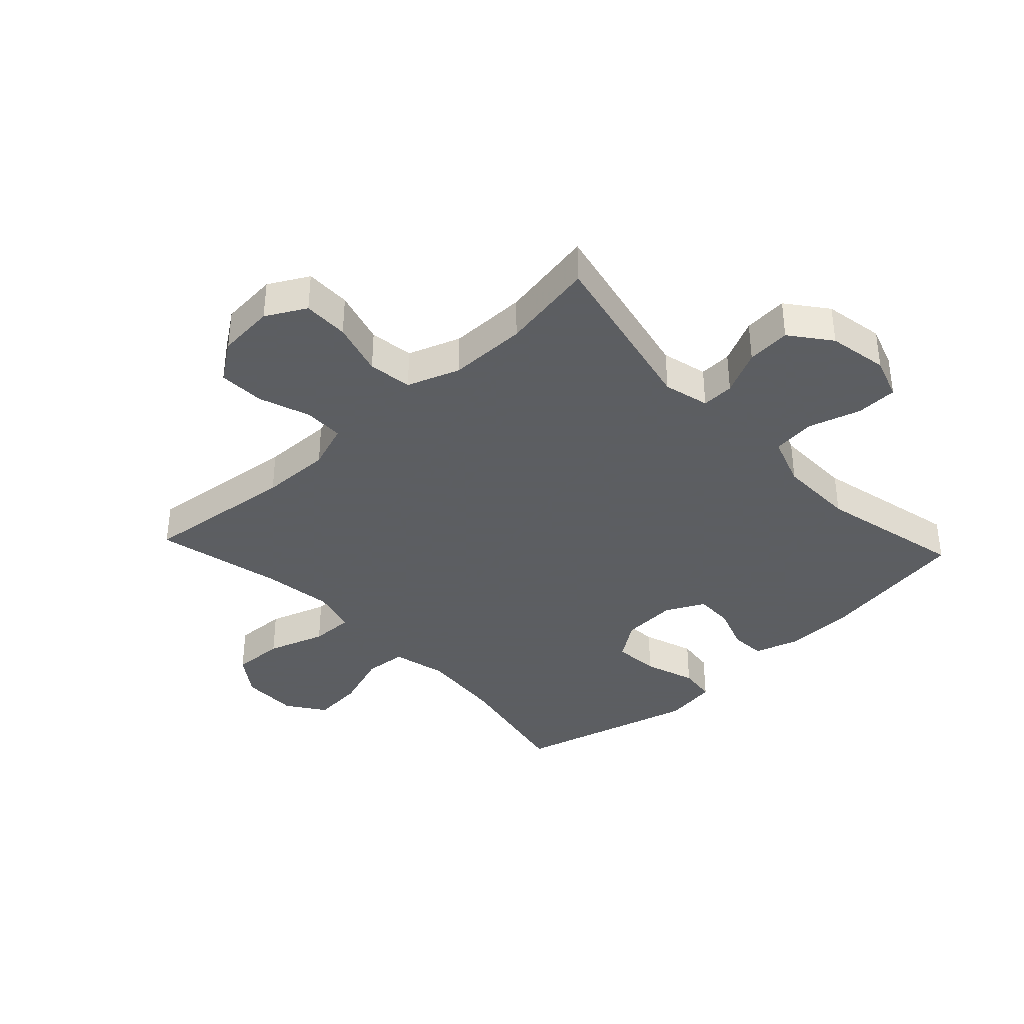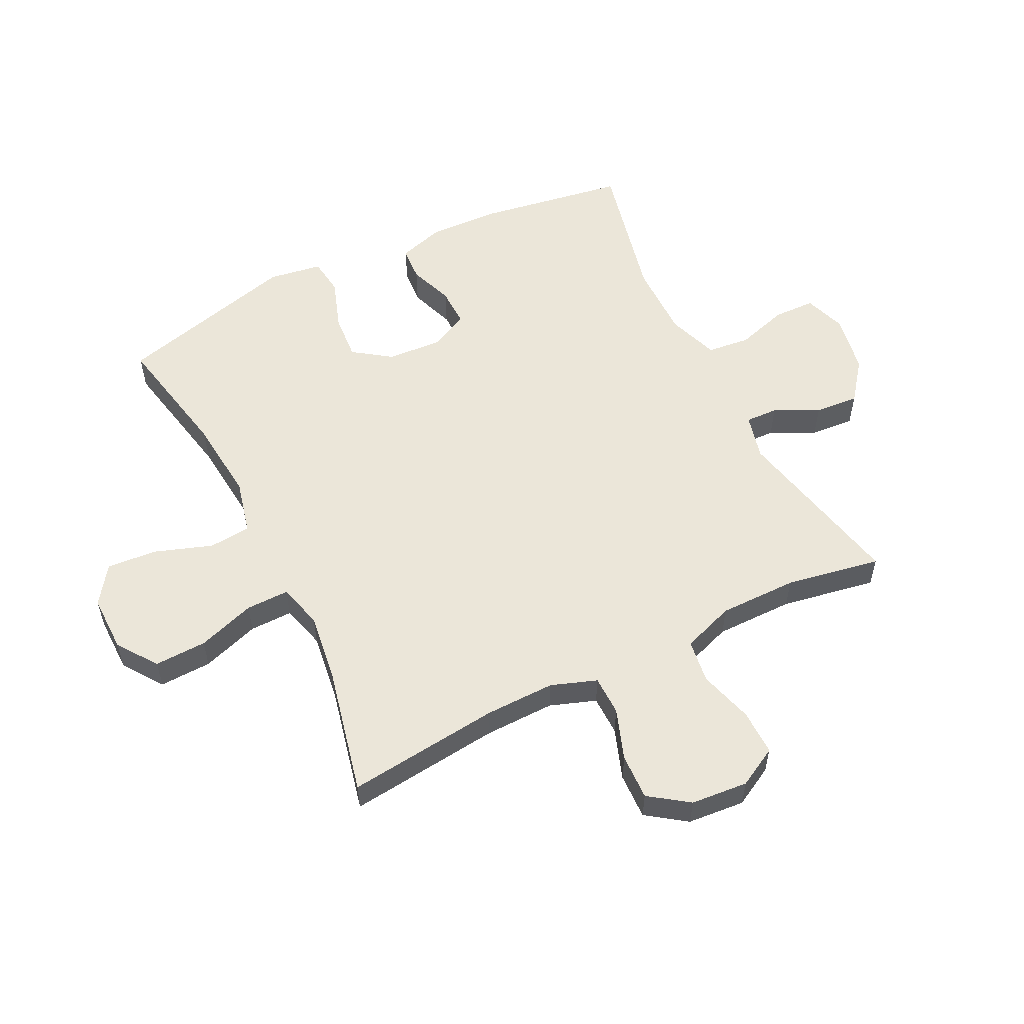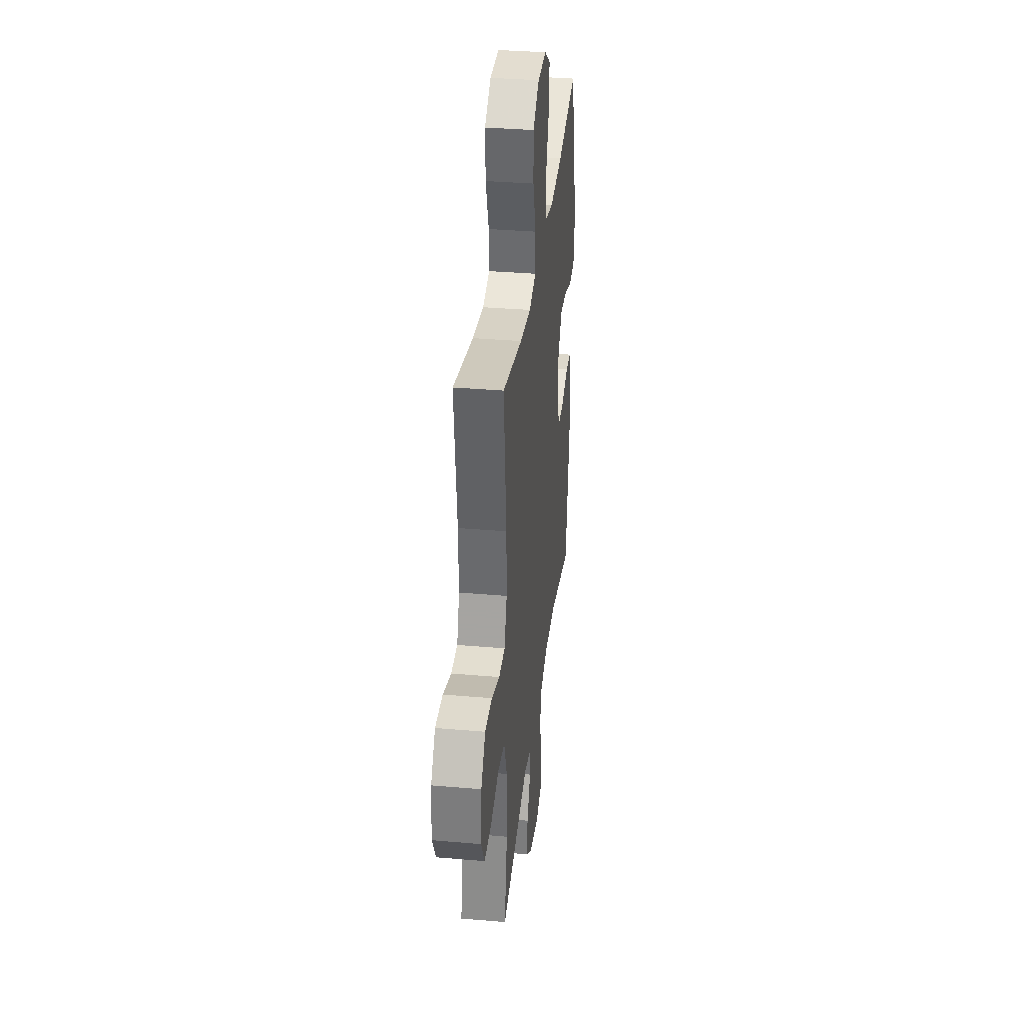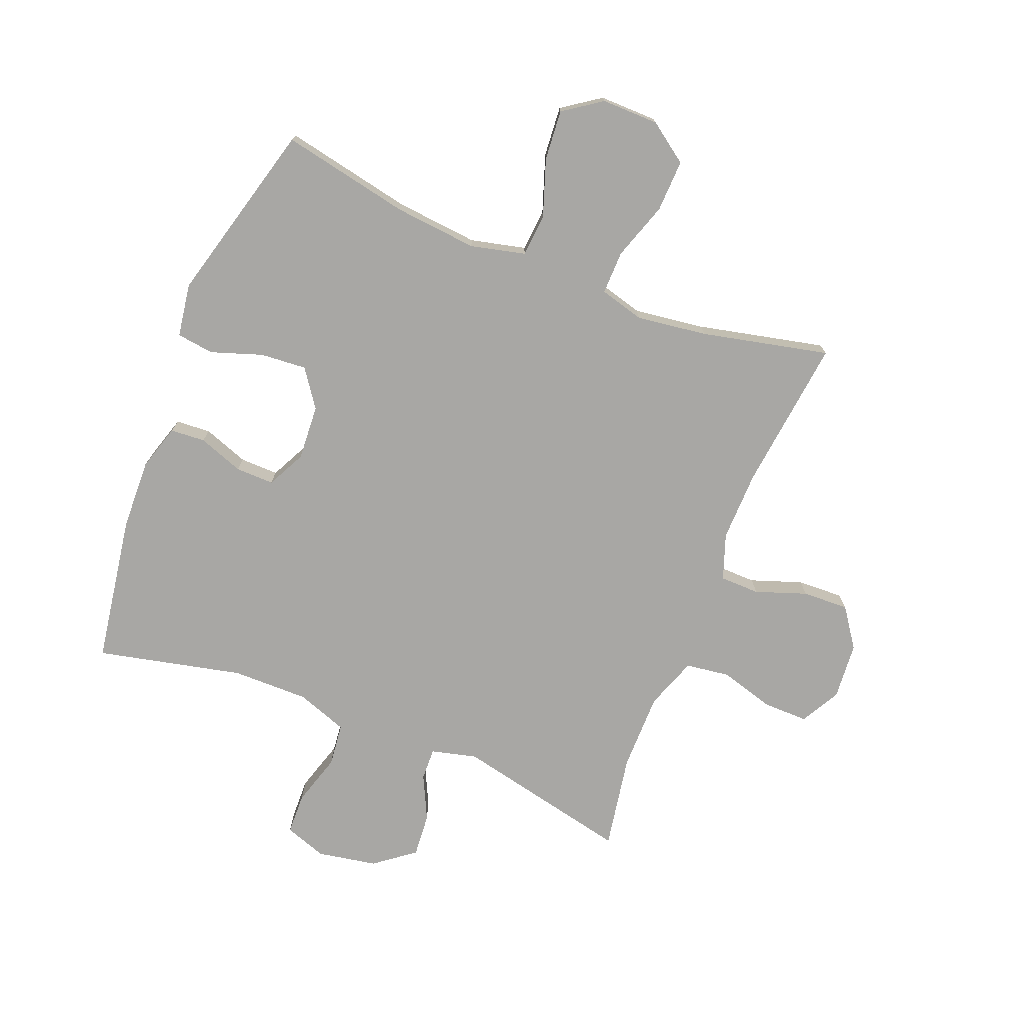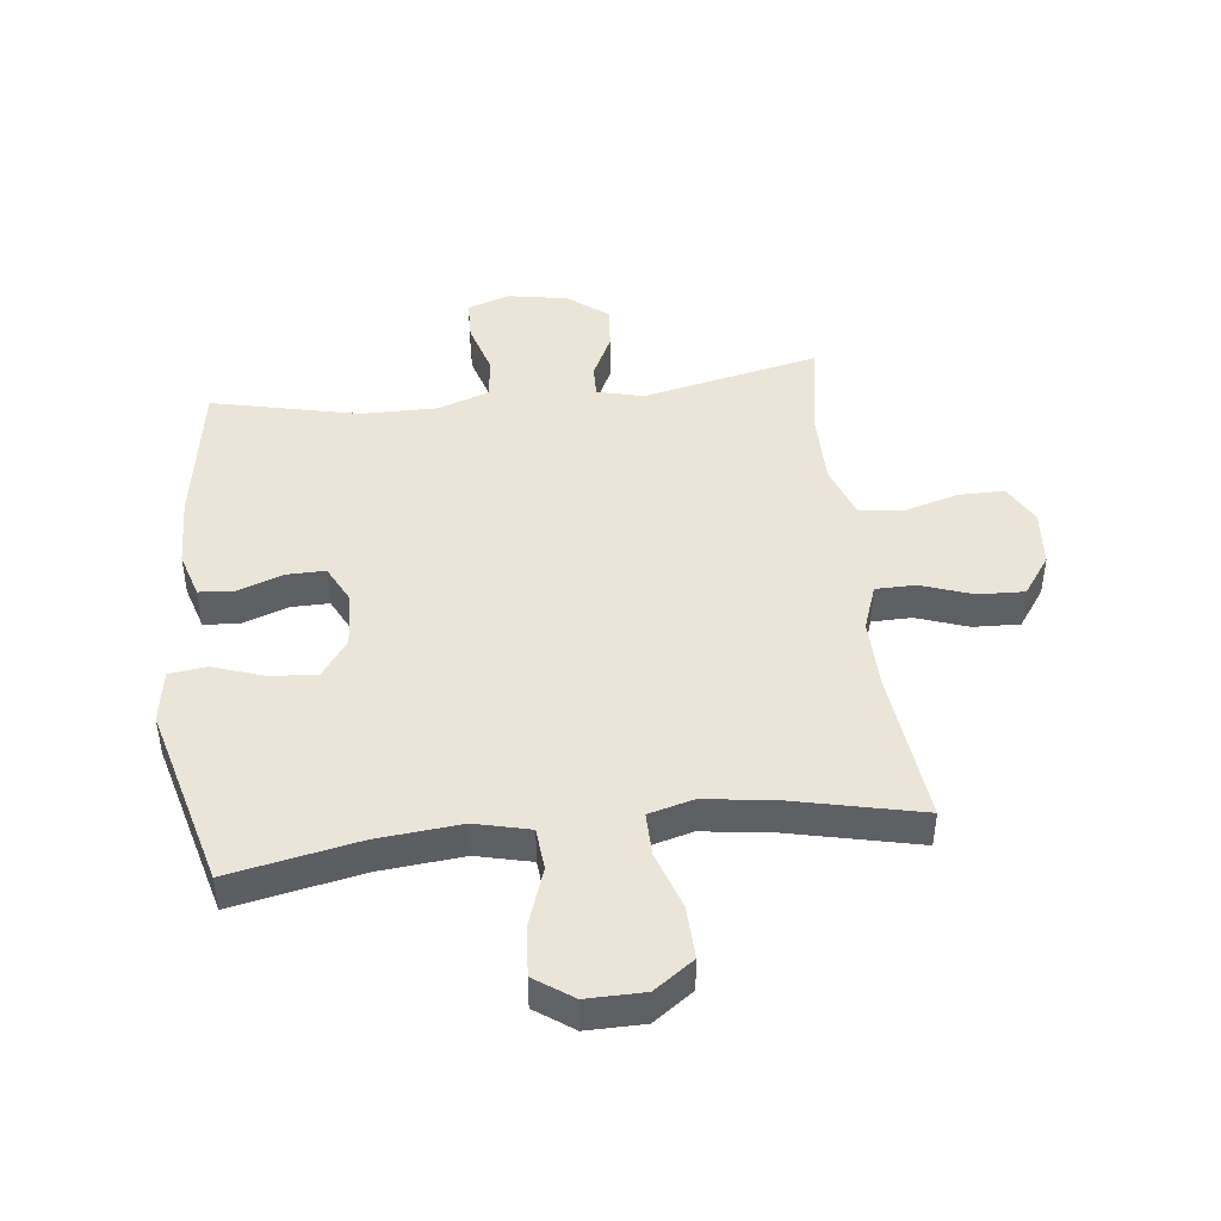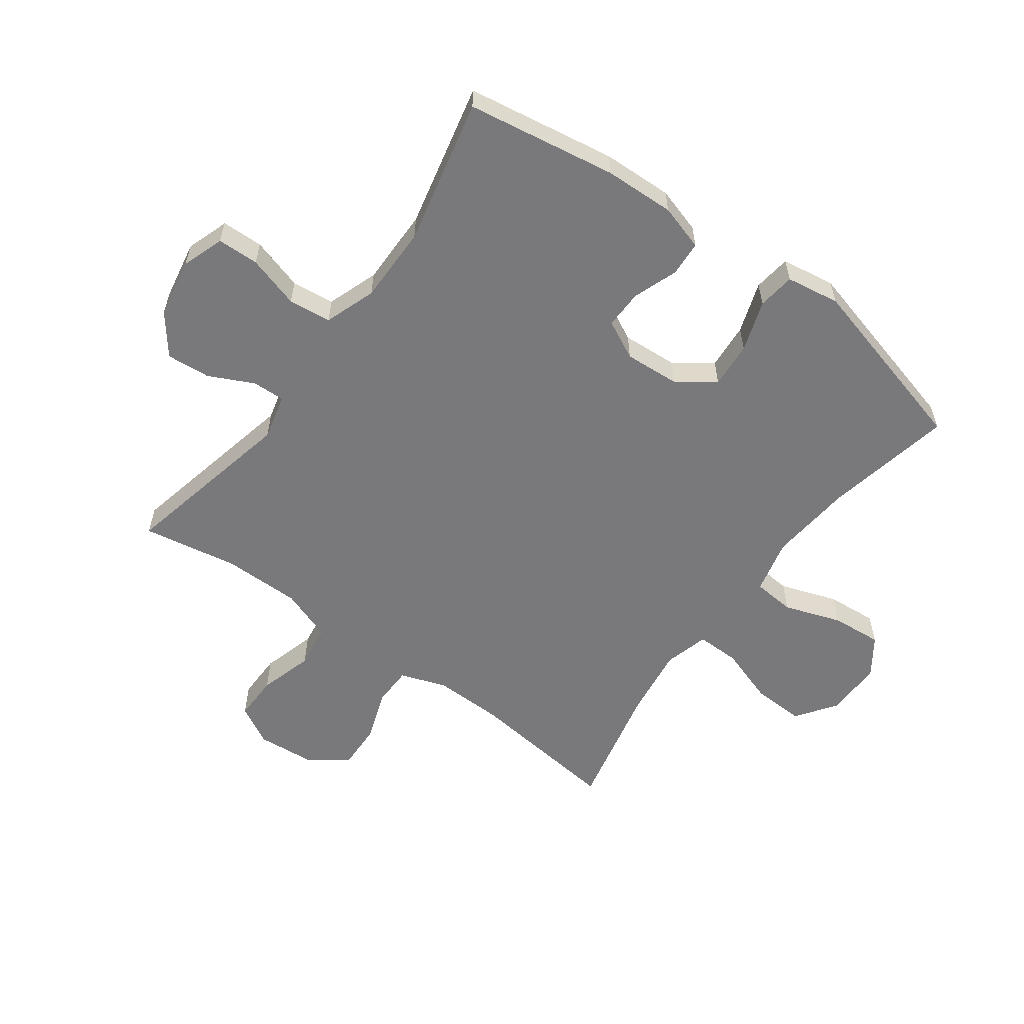
<metadata>
{"format":"obj","ext":"obj","renderer":"f3d","projection":"perspective","resolution":1024,"background":"white","views":[{"elev":-37.4,"azim":133.1,"up":"+Y"},{"elev":55.5,"azim":63.6,"up":"+Y"},{"elev":35.0,"azim":96.6,"up":"+Z"},{"elev":-74.6,"azim":-21.8,"up":"+Y"},{"elev":44.9,"azim":-6.6,"up":"+Y"},{"elev":-57.9,"azim":-126.2,"up":"+Y"}]}
</metadata>
<code>
v -0.5 0.07 0.5
v -0.286 0.07 0.457
v -0.148 0.07 0.444
v -0.057 0.07 0.466
v -0.051 0.07 0.536
v -0.084 0.07 0.631
v -0.091 0.07 0.715
v -0.028 0.07 0.759
v 0.067 0.07 0.758
v 0.133 0.07 0.711
v 0.13 0.07 0.624
v 0.098 0.07 0.528
v 0.097 0.07 0.456
v 0.171 0.07 0.436
v 0.288 0.07 0.452
v 0.5 0.07 0.5
v 0.471 0.07 0.245
v 0.469 0.07 0.128
v 0.496 0.07 0.052
v 0.562 0.07 0.051
v 0.647 0.07 0.081
v 0.724 0.07 0.084
v 0.77 0.07 0.019
v 0.778 0.07 -0.076
v 0.742 0.07 -0.142
v 0.666 0.07 -0.141
v 0.576 0.07 -0.115
v 0.503 0.07 -0.125
v 0.472 0.07 -0.212
v 0.472 0.07 -0.342
v 0.5 0.07 -0.5
v 0.206 0.07 -0.436
v 0.13 0.07 -0.455
v 0.132 0.07 -0.509
v 0.168 0.07 -0.583
v 0.174 0.07 -0.656
v 0.108 0.07 -0.707
v 0.009 0.07 -0.725
v -0.061 0.07 -0.701
v -0.063 0.07 -0.632
v -0.037 0.07 -0.545
v -0.045 0.07 -0.474
v -0.13 0.07 -0.444
v -0.258 0.07 -0.445
v -0.5 0.07 -0.5
v -0.54 0.07 -0.252
v -0.544 0.07 -0.135
v -0.521 0.07 -0.059
v -0.463 0.07 -0.055
v -0.388 0.07 -0.082
v -0.324 0.07 -0.083
v -0.292 0.07 -0.019
v -0.298 0.07 0.073
v -0.342 0.07 0.135
v -0.419 0.07 0.129
v -0.504 0.07 0.1
v -0.566 0.07 0.108
v -0.58 0.07 0.197
v -0.5 0 0.5
v -0.286 0 0.457
v -0.148 0 0.444
v -0.057 0 0.466
v -0.051 0 0.536
v -0.084 0 0.631
v -0.091 0 0.715
v -0.028 0 0.759
v 0.067 0 0.758
v 0.133 0 0.711
v 0.13 0 0.624
v 0.098 0 0.528
v 0.097 0 0.456
v 0.171 0 0.436
v 0.288 0 0.452
v 0.5 0 0.5
v 0.471 0 0.245
v 0.469 0 0.128
v 0.496 0 0.052
v 0.562 0 0.051
v 0.647 0 0.081
v 0.724 0 0.084
v 0.77 0 0.019
v 0.778 0 -0.076
v 0.742 0 -0.142
v 0.666 0 -0.141
v 0.576 0 -0.115
v 0.503 0 -0.125
v 0.472 0 -0.212
v 0.472 0 -0.342
v 0.5 0 -0.5
v 0.206 0 -0.436
v 0.13 0 -0.455
v 0.132 0 -0.509
v 0.168 0 -0.583
v 0.174 0 -0.656
v 0.108 0 -0.707
v 0.009 0 -0.725
v -0.061 0 -0.701
v -0.063 0 -0.632
v -0.037 0 -0.545
v -0.045 0 -0.474
v -0.13 0 -0.444
v -0.258 0 -0.445
v -0.5 0 -0.5
v -0.54 0 -0.252
v -0.544 0 -0.135
v -0.521 0 -0.059
v -0.463 0 -0.055
v -0.388 0 -0.082
v -0.324 0 -0.083
v -0.292 0 -0.019
v -0.298 0 0.073
v -0.342 0 0.135
v -0.419 0 0.129
v -0.504 0 0.1
v -0.566 0 0.108
v -0.58 0 0.197
f 58 1 2
f 57 58 2
f 56 57 2
f 55 56 2
f 54 55 2 3
f 53 54 3 4
f 52 53 4
f 48 49 50
f 47 48 50
f 46 47 50
f 45 46 50
f 44 45 50
f 43 44 50 51
f 42 43 51 52
f 39 40 41
f 38 39 41
f 37 38 41
f 36 37 41
f 35 36 41
f 34 35 41
f 33 34 41 42
f 42 52 4
f 33 42 4
f 32 33 4
f 25 26 27
f 24 25 27
f 23 24 27
f 22 23 27
f 21 22 27
f 20 21 27
f 19 20 27 28
f 18 19 28 29
f 15 16 17
f 14 15 17 18
f 18 29 30
f 14 18 30
f 13 14 30
f 10 11 12
f 9 10 12
f 8 9 12
f 7 8 12
f 6 7 12
f 5 6 12
f 32 4 5
f 31 32 5
f 30 31 5
f 13 30 5
f 5 12 13
f 60 59 116
f 60 116 115
f 60 115 114
f 60 114 113
f 61 60 113 112
f 62 61 112 111
f 62 111 110
f 108 107 106
f 108 106 105
f 108 105 104
f 108 104 103
f 108 103 102
f 109 108 102 101
f 110 109 101 100
f 99 98 97
f 99 97 96
f 99 96 95
f 99 95 94
f 99 94 93
f 99 93 92
f 100 99 92 91
f 62 110 100
f 62 100 91
f 62 91 90
f 85 84 83
f 85 83 82
f 85 82 81
f 85 81 80
f 85 80 79
f 85 79 78
f 86 85 78 77
f 87 86 77 76
f 75 74 73
f 76 75 73 72
f 88 87 76
f 88 76 72
f 88 72 71
f 70 69 68
f 70 68 67
f 70 67 66
f 70 66 65
f 70 65 64
f 70 64 63
f 63 62 90
f 63 90 89
f 63 89 88
f 63 88 71
f 71 70 63
f 1 59 60 2
f 2 60 61 3
f 3 61 62 4
f 4 62 63 5
f 5 63 64 6
f 6 64 65 7
f 7 65 66 8
f 8 66 67 9
f 9 67 68 10
f 10 68 69 11
f 11 69 70 12
f 12 70 71 13
f 13 71 72 14
f 14 72 73 15
f 15 73 74 16
f 16 74 75 17
f 17 75 76 18
f 18 76 77 19
f 19 77 78 20
f 20 78 79 21
f 21 79 80 22
f 22 80 81 23
f 23 81 82 24
f 24 82 83 25
f 25 83 84 26
f 26 84 85 27
f 27 85 86 28
f 28 86 87 29
f 29 87 88 30
f 30 88 89 31
f 31 89 90 32
f 32 90 91 33
f 33 91 92 34
f 34 92 93 35
f 35 93 94 36
f 36 94 95 37
f 37 95 96 38
f 38 96 97 39
f 39 97 98 40
f 40 98 99 41
f 41 99 100 42
f 42 100 101 43
f 43 101 102 44
f 44 102 103 45
f 45 103 104 46
f 46 104 105 47
f 47 105 106 48
f 48 106 107 49
f 49 107 108 50
f 50 108 109 51
f 51 109 110 52
f 52 110 111 53
f 53 111 112 54
f 54 112 113 55
f 55 113 114 56
f 56 114 115 57
f 57 115 116 58
f 58 116 59 1

</code>
